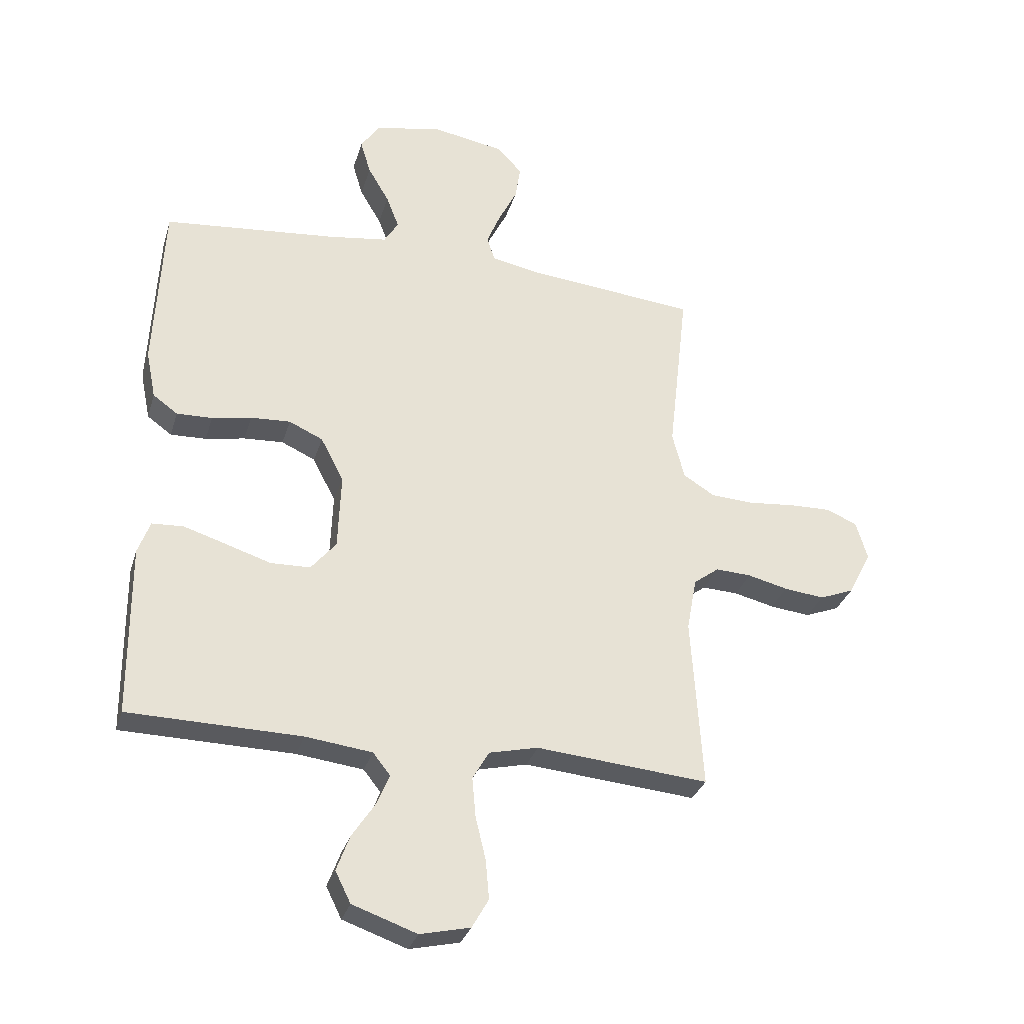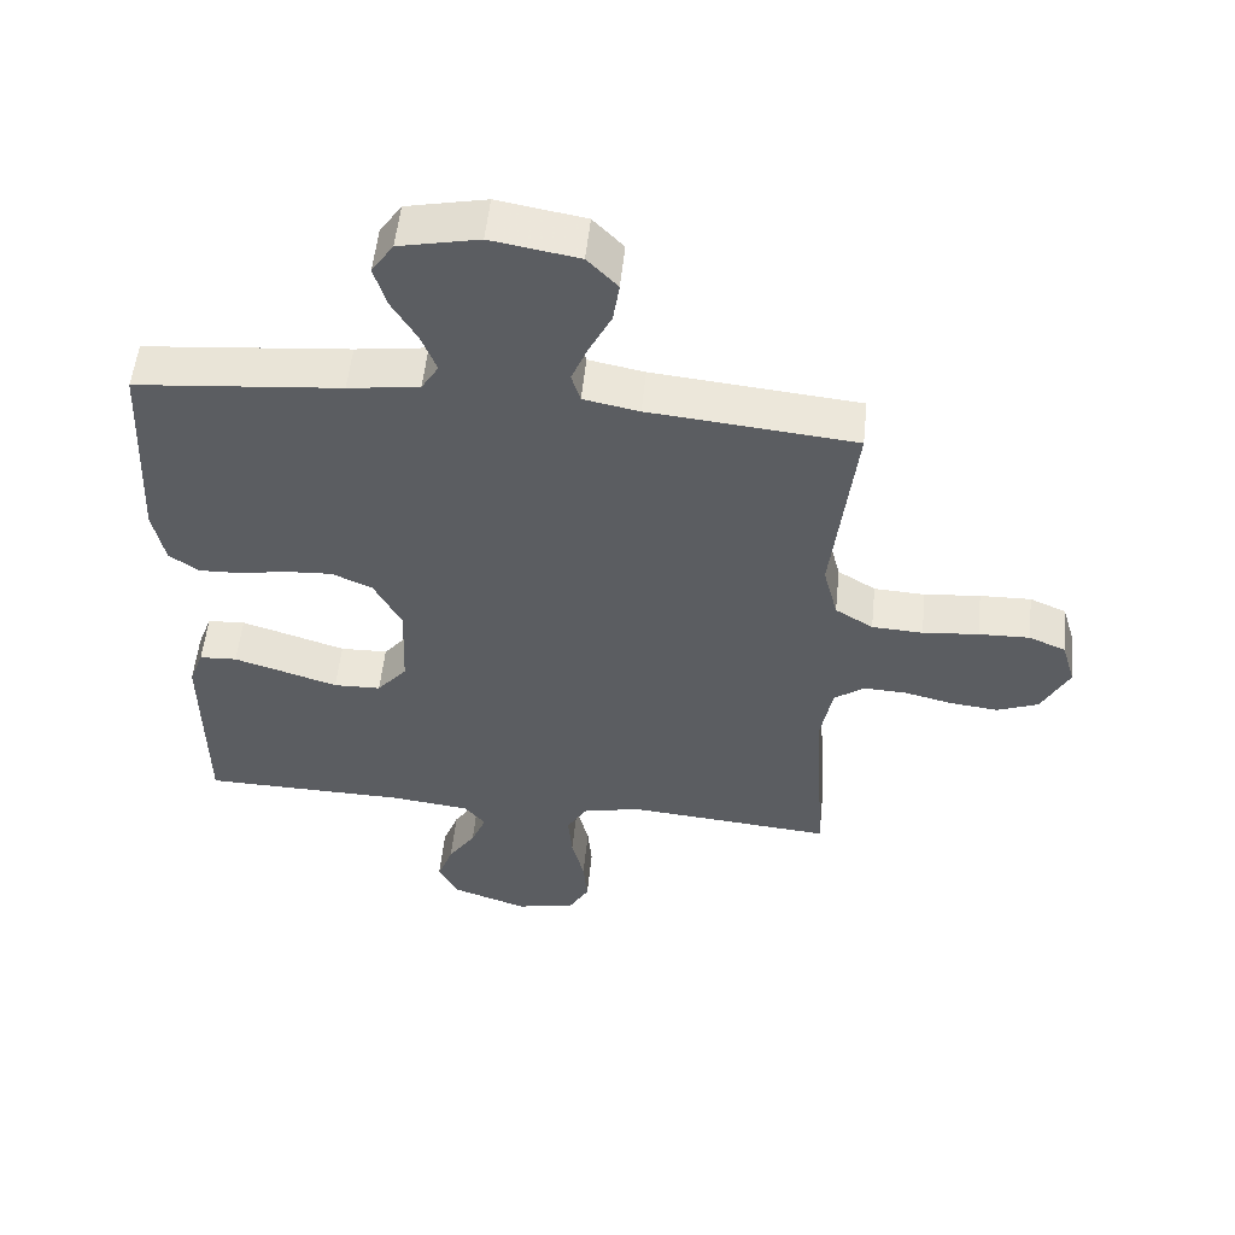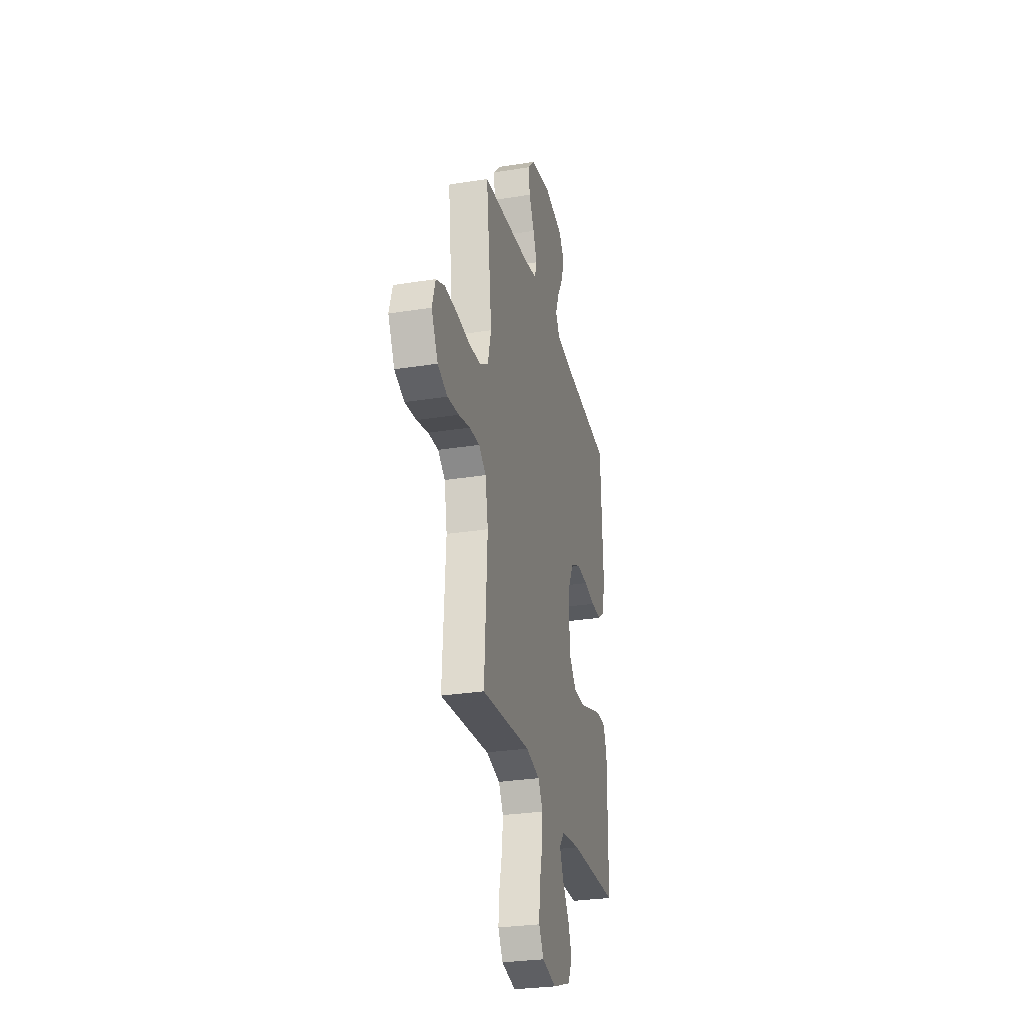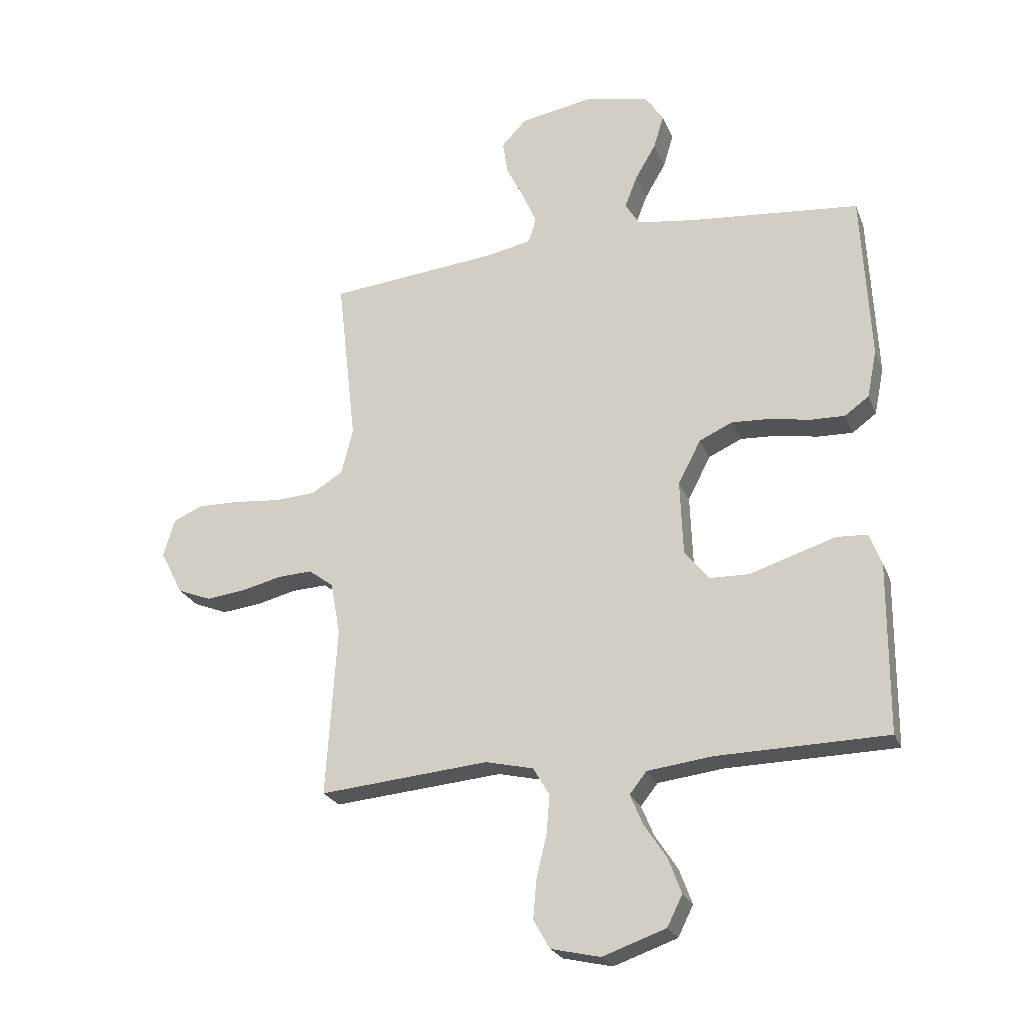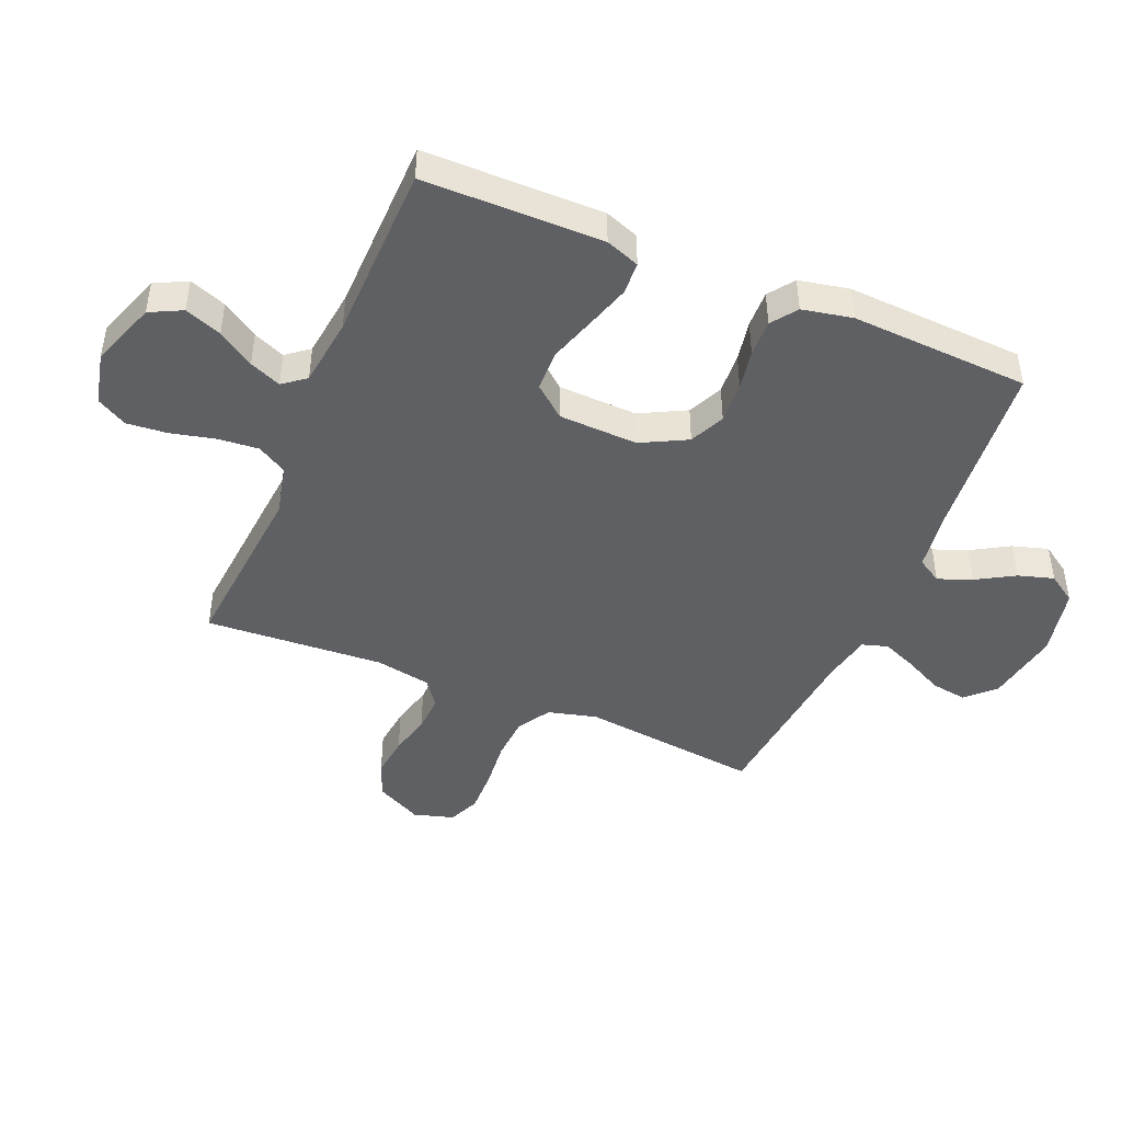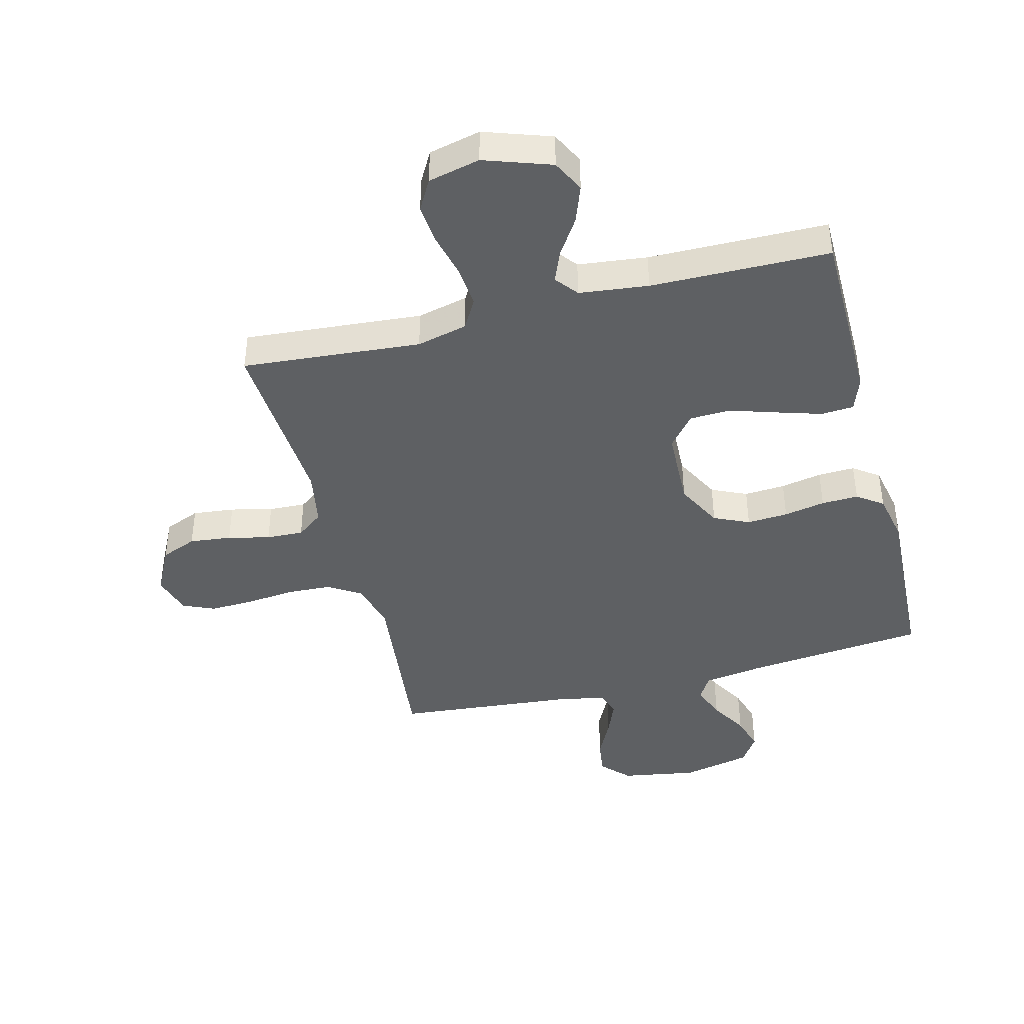
<metadata>
{"format":"obj","ext":"obj","renderer":"f3d","projection":"perspective","resolution":1024,"background":"white","views":[{"elev":-31.1,"azim":-15.8,"up":"+Z"},{"elev":54.1,"azim":5.9,"up":"+Z"},{"elev":-28.8,"azim":103.5,"up":"+Z"},{"elev":-24.3,"azim":-161.5,"up":"+Z"},{"elev":-45.1,"azim":-112.8,"up":"+Y"},{"elev":-42.3,"azim":-165.4,"up":"+Y"}]}
</metadata>
<code>
v 0.5 0.07 0.5
v 0.466 0.07 0.2
v 0.487 0.07 0.118
v 0.542 0.07 0.084
v 0.616 0.07 0.08
v 0.697 0.07 0.088
v 0.771 0.07 0.09
v 0.824 0.07 0.067
v 0.844 0.07 0
v 0.804 0.07 -0.078
v 0.744 0.07 -0.102
v 0.674 0.07 -0.094
v 0.604 0.07 -0.077
v 0.542 0.07 -0.074
v 0.498 0.07 -0.107
v 0.481 0.07 -0.2
v 0.5 0.07 -0.5
v 0.2 0.07 -0.474
v 0.115 0.07 -0.494
v 0.086 0.07 -0.544
v 0.092 0.07 -0.612
v 0.11 0.07 -0.687
v 0.116 0.07 -0.755
v 0.087 0.07 -0.806
v 0 0.07 -0.826
v -0.112 0.07 -0.787
v -0.139 0.07 -0.733
v -0.116 0.07 -0.671
v -0.076 0.07 -0.61
v -0.054 0.07 -0.557
v -0.084 0.07 -0.519
v -0.2 0.07 -0.505
v -0.5 0.07 -0.5
v -0.502 0.07 -0.2
v -0.481 0.07 -0.143
v -0.426 0.07 -0.14
v -0.352 0.07 -0.163
v -0.274 0.07 -0.188
v -0.205 0.07 -0.186
v -0.161 0.07 -0.133
v -0.156 0.07 0
v -0.196 0.07 0.077
v -0.255 0.07 0.104
v -0.324 0.07 0.1
v -0.393 0.07 0.087
v -0.455 0.07 0.085
v -0.498 0.07 0.116
v -0.515 0.07 0.2
v -0.5 0.07 0.5
v -0.2 0.07 0.529
v -0.096 0.07 0.544
v -0.071 0.07 0.585
v -0.093 0.07 0.642
v -0.13 0.07 0.705
v -0.148 0.07 0.765
v -0.116 0.07 0.813
v 0 0.07 0.838
v 0.127 0.07 0.816
v 0.171 0.07 0.77
v 0.162 0.07 0.71
v 0.13 0.07 0.646
v 0.106 0.07 0.588
v 0.119 0.07 0.545
v 0.2 0.07 0.529
v 0.5 0 0.5
v 0.466 0 0.2
v 0.487 0 0.118
v 0.542 0 0.084
v 0.616 0 0.08
v 0.697 0 0.088
v 0.771 0 0.09
v 0.824 0 0.067
v 0.844 0 0
v 0.804 0 -0.078
v 0.744 0 -0.102
v 0.674 0 -0.094
v 0.604 0 -0.077
v 0.542 0 -0.074
v 0.498 0 -0.107
v 0.481 0 -0.2
v 0.5 0 -0.5
v 0.2 0 -0.474
v 0.115 0 -0.494
v 0.086 0 -0.544
v 0.092 0 -0.612
v 0.11 0 -0.687
v 0.116 0 -0.755
v 0.087 0 -0.806
v 0 0 -0.826
v -0.112 0 -0.787
v -0.139 0 -0.733
v -0.116 0 -0.671
v -0.076 0 -0.61
v -0.054 0 -0.557
v -0.084 0 -0.519
v -0.2 0 -0.505
v -0.5 0 -0.5
v -0.502 0 -0.2
v -0.481 0 -0.143
v -0.426 0 -0.14
v -0.352 0 -0.163
v -0.274 0 -0.188
v -0.205 0 -0.186
v -0.161 0 -0.133
v -0.156 0 0
v -0.196 0 0.077
v -0.255 0 0.104
v -0.324 0 0.1
v -0.393 0 0.087
v -0.455 0 0.085
v -0.498 0 0.116
v -0.515 0 0.2
v -0.5 0 0.5
v -0.2 0 0.529
v -0.096 0 0.544
v -0.071 0 0.585
v -0.093 0 0.642
v -0.13 0 0.705
v -0.148 0 0.765
v -0.116 0 0.813
v 0 0 0.838
v 0.127 0 0.816
v 0.171 0 0.77
v 0.162 0 0.71
v 0.13 0 0.646
v 0.106 0 0.588
v 0.119 0 0.545
v 0.2 0 0.529
f 59 60 61
f 58 59 61
f 57 58 61
f 56 57 61
f 55 56 61
f 54 55 61
f 53 54 61
f 52 53 61 62
f 51 52 62 63
f 48 49 50
f 47 48 50
f 46 47 50
f 45 46 50
f 44 45 50
f 51 63 64
f 50 51 64
f 44 50 64
f 43 44 64
f 36 37 38
f 35 36 38
f 34 35 38
f 33 34 38
f 32 33 38
f 31 32 38 39
f 30 31 39 40
f 27 28 29
f 26 27 29
f 25 26 29
f 24 25 29
f 23 24 29
f 22 23 29
f 21 22 29
f 20 21 29 30
f 30 40 41
f 20 30 41
f 19 20 41
f 16 17 18
f 19 41 42
f 18 19 42
f 16 18 42
f 15 16 42
f 11 12 13
f 10 11 13
f 9 10 13
f 8 9 13
f 7 8 13
f 6 7 13
f 5 6 13
f 4 5 13 14
f 64 1 2
f 43 64 2
f 42 43 2
f 14 15 42
f 4 14 42
f 3 4 42
f 2 3 42
f 125 124 123
f 125 123 122
f 125 122 121
f 125 121 120
f 125 120 119
f 125 119 118
f 125 118 117
f 126 125 117 116
f 127 126 116 115
f 114 113 112
f 114 112 111
f 114 111 110
f 114 110 109
f 114 109 108
f 128 127 115
f 128 115 114
f 128 114 108
f 128 108 107
f 102 101 100
f 102 100 99
f 102 99 98
f 102 98 97
f 102 97 96
f 103 102 96 95
f 104 103 95 94
f 93 92 91
f 93 91 90
f 93 90 89
f 93 89 88
f 93 88 87
f 93 87 86
f 93 86 85
f 94 93 85 84
f 105 104 94
f 105 94 84
f 105 84 83
f 82 81 80
f 106 105 83
f 106 83 82
f 106 82 80
f 106 80 79
f 77 76 75
f 77 75 74
f 77 74 73
f 77 73 72
f 77 72 71
f 77 71 70
f 77 70 69
f 78 77 69 68
f 66 65 128
f 66 128 107
f 66 107 106
f 106 79 78
f 106 78 68
f 106 68 67
f 106 67 66
f 1 65 66 2
f 2 66 67 3
f 3 67 68 4
f 4 68 69 5
f 5 69 70 6
f 6 70 71 7
f 7 71 72 8
f 8 72 73 9
f 9 73 74 10
f 10 74 75 11
f 11 75 76 12
f 12 76 77 13
f 13 77 78 14
f 14 78 79 15
f 15 79 80 16
f 16 80 81 17
f 17 81 82 18
f 18 82 83 19
f 19 83 84 20
f 20 84 85 21
f 21 85 86 22
f 22 86 87 23
f 23 87 88 24
f 24 88 89 25
f 25 89 90 26
f 26 90 91 27
f 27 91 92 28
f 28 92 93 29
f 29 93 94 30
f 30 94 95 31
f 31 95 96 32
f 32 96 97 33
f 33 97 98 34
f 34 98 99 35
f 35 99 100 36
f 36 100 101 37
f 37 101 102 38
f 38 102 103 39
f 39 103 104 40
f 40 104 105 41
f 41 105 106 42
f 42 106 107 43
f 43 107 108 44
f 44 108 109 45
f 45 109 110 46
f 46 110 111 47
f 47 111 112 48
f 48 112 113 49
f 49 113 114 50
f 50 114 115 51
f 51 115 116 52
f 52 116 117 53
f 53 117 118 54
f 54 118 119 55
f 55 119 120 56
f 56 120 121 57
f 57 121 122 58
f 58 122 123 59
f 59 123 124 60
f 60 124 125 61
f 61 125 126 62
f 62 126 127 63
f 63 127 128 64
f 64 128 65 1

</code>
